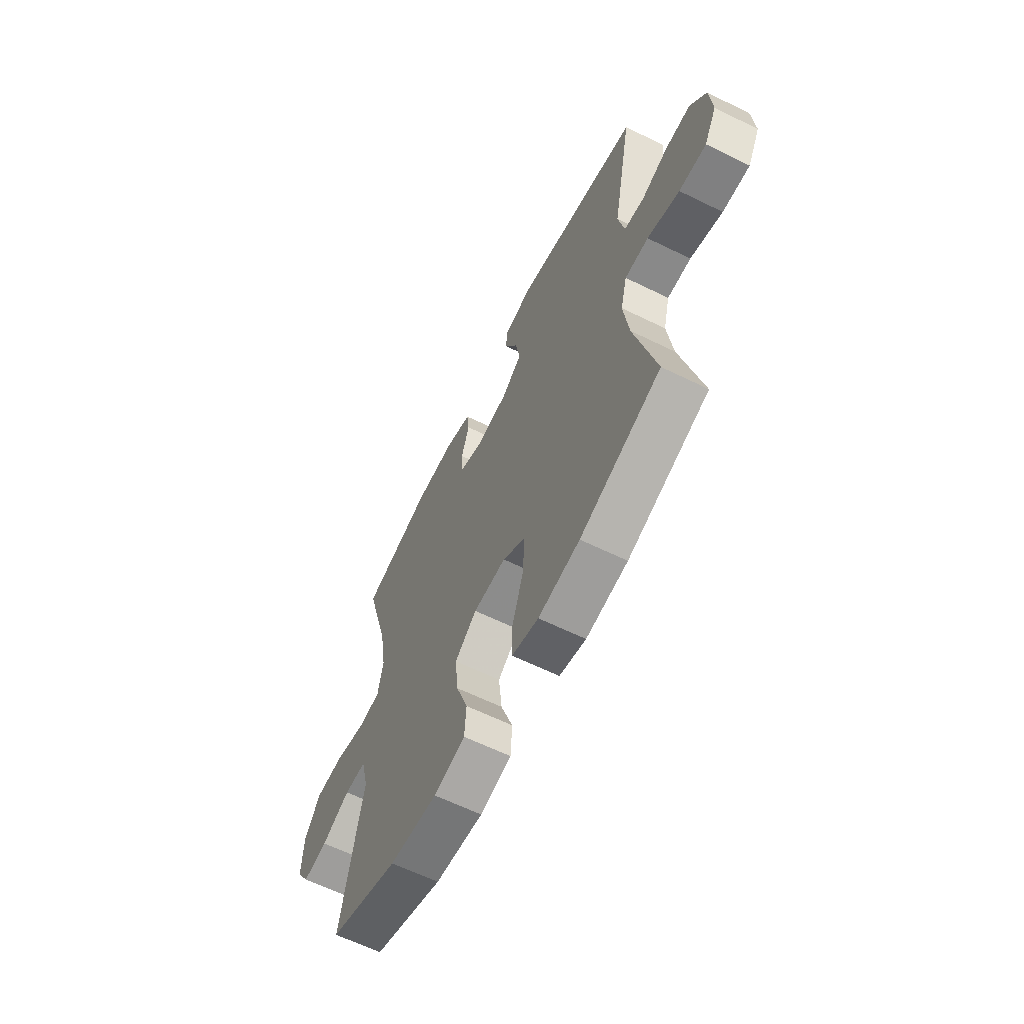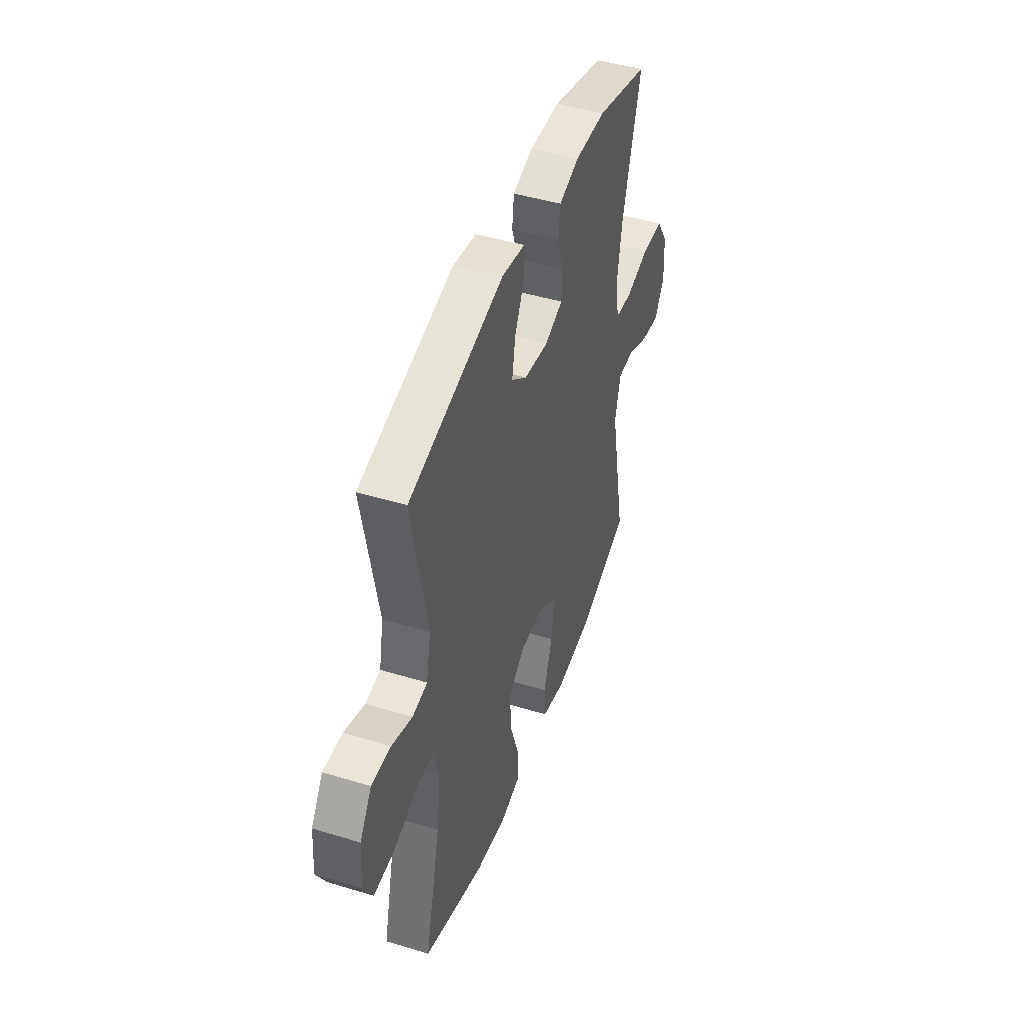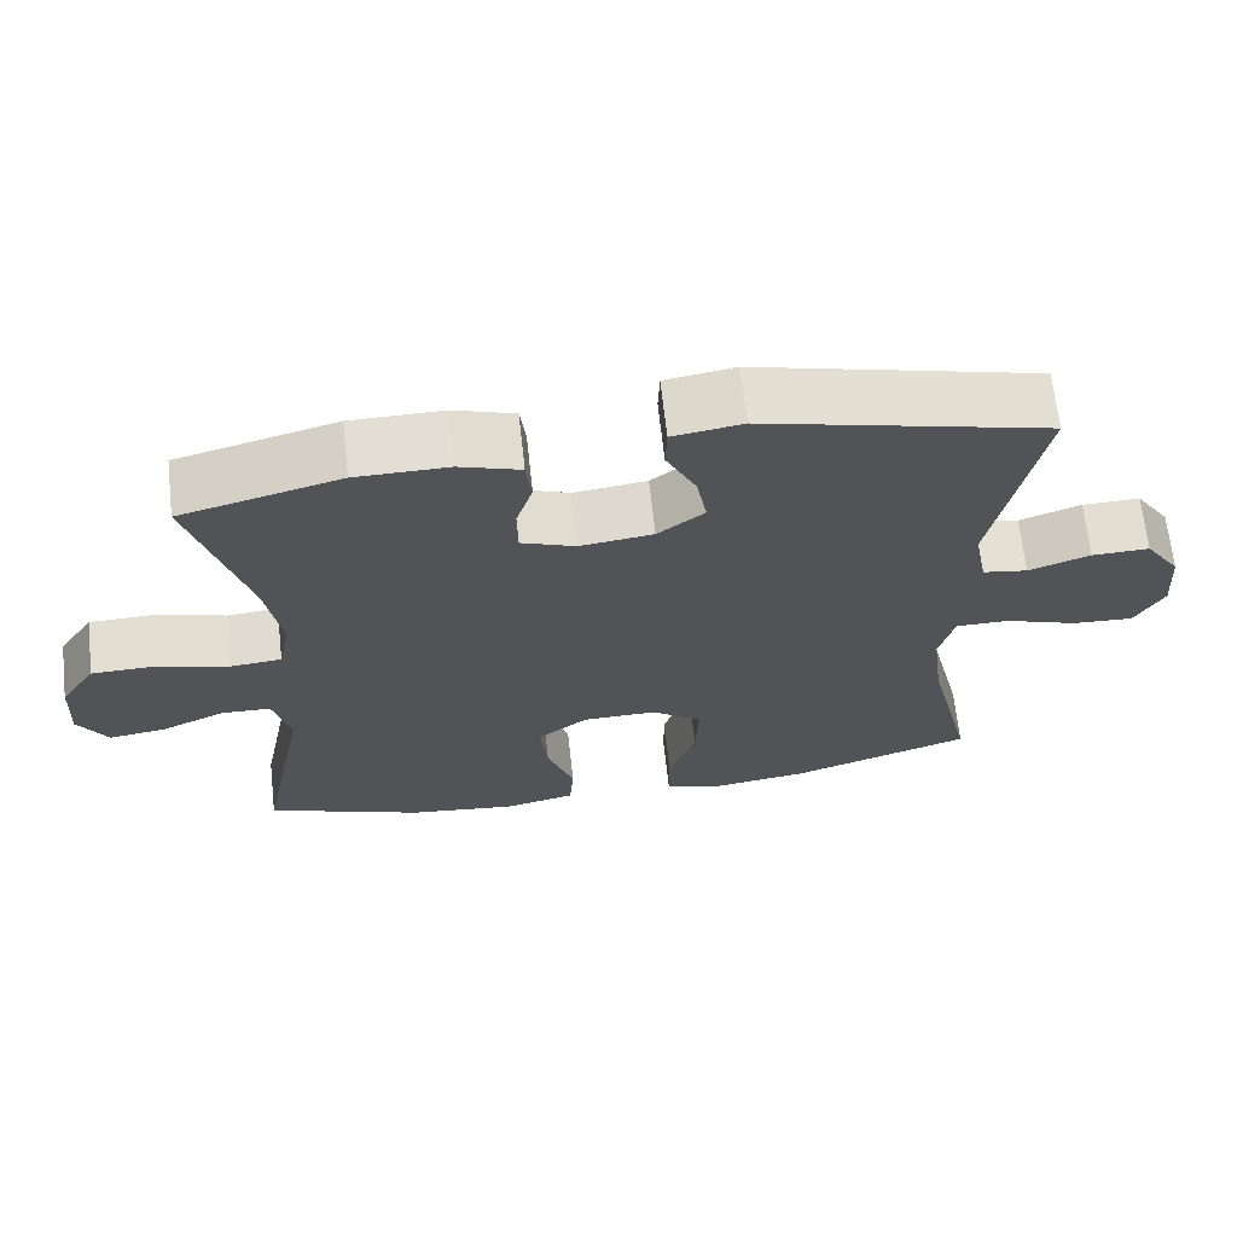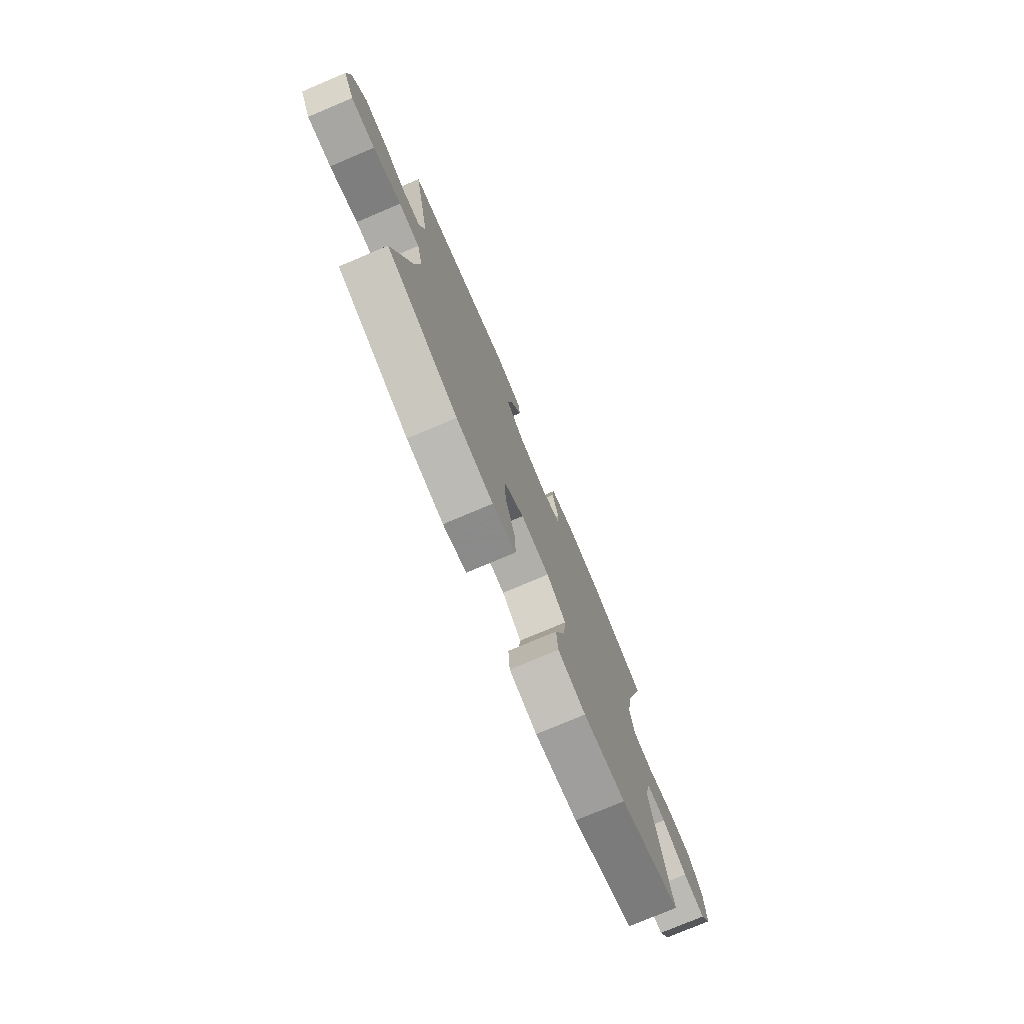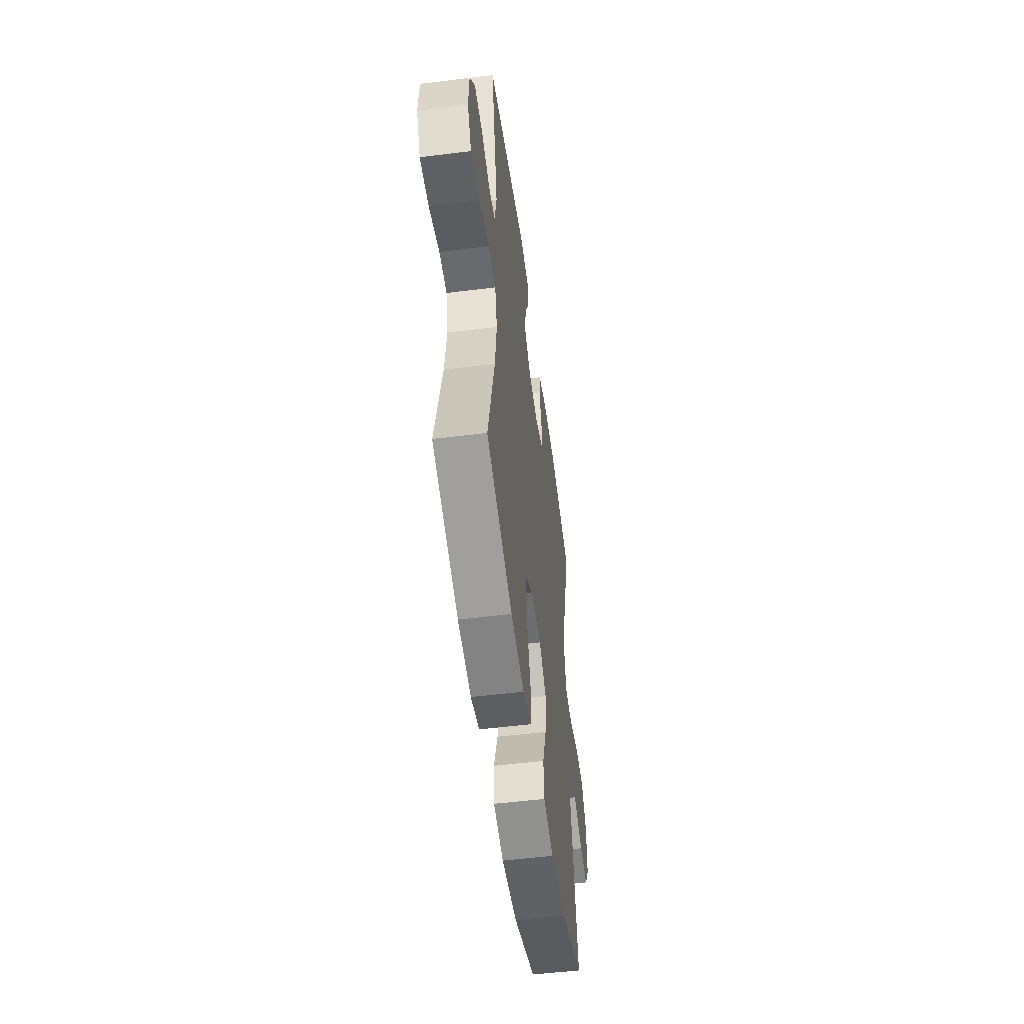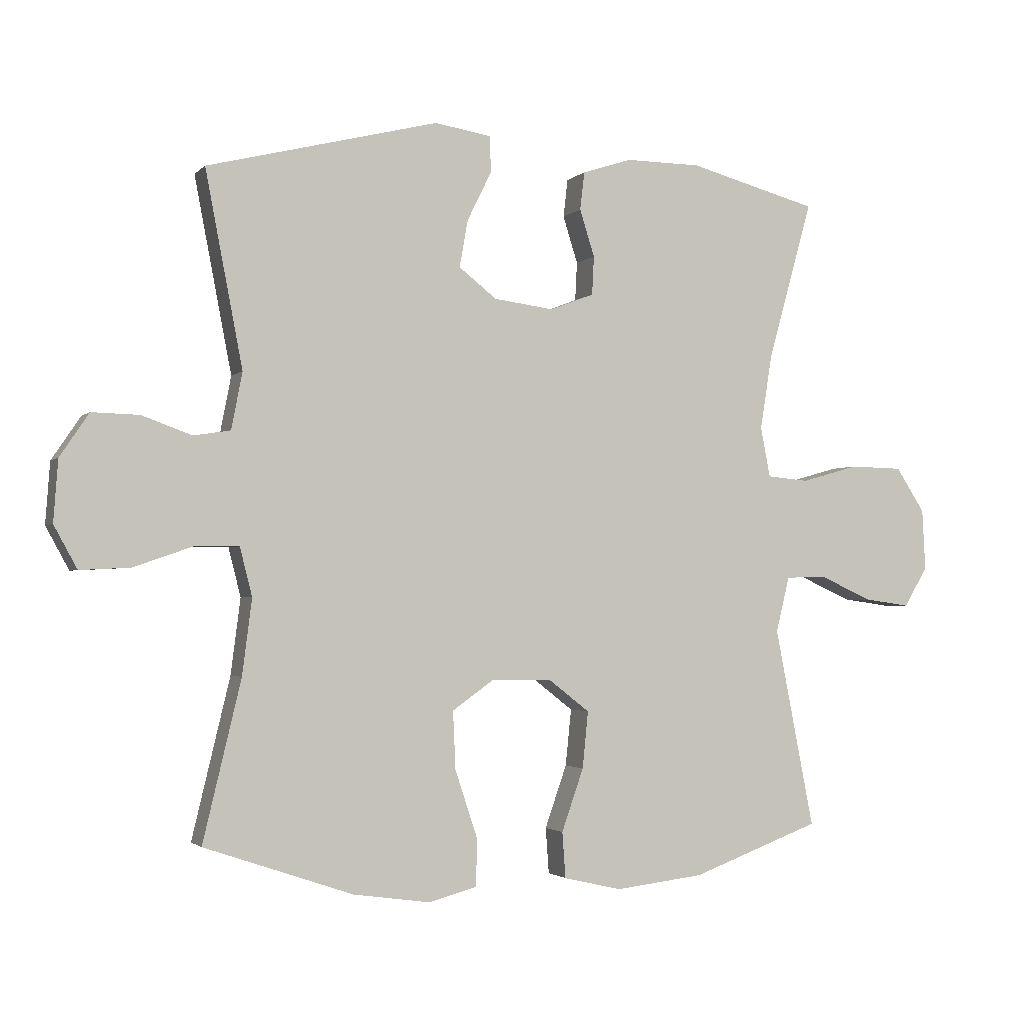
<metadata>
{"format":"obj","ext":"obj","renderer":"f3d","projection":"perspective","resolution":1024,"background":"white","views":[{"elev":-63.0,"azim":63.6,"up":"+Z"},{"elev":45.6,"azim":109.3,"up":"+Z"},{"elev":67.1,"azim":-6.3,"up":"+Z"},{"elev":-76.9,"azim":112.9,"up":"+Z"},{"elev":-53.1,"azim":97.6,"up":"+Z"},{"elev":-2.2,"azim":159.3,"up":"+Z"}]}
</metadata>
<code>
v 0.5 0.07 -0.5
v 0.269 0.07 -0.579
v 0.15 0.07 -0.596
v 0.074 0.07 -0.576
v 0.074 0.07 -0.5
v 0.108 0.07 -0.398
v 0.112 0.07 -0.308
v 0.047 0.07 -0.262
v -0.047 0.07 -0.264
v -0.11 0.07 -0.313
v -0.101 0.07 -0.401
v -0.067 0.07 -0.498
v -0.072 0.07 -0.569
v -0.162 0.07 -0.59
v -0.3 0.07 -0.574
v -0.5 0.07 -0.5
v -0.439 0.07 -0.19
v -0.46 0.07 -0.104
v -0.523 0.07 -0.102
v -0.605 0.07 -0.139
v -0.676 0.07 -0.149
v -0.713 0.07 -0.088
v -0.708 0.07 0.007
v -0.663 0.07 0.076
v -0.581 0.07 0.078
v -0.492 0.07 0.053
v -0.427 0.07 0.059
v -0.412 0.07 0.137
v -0.431 0.07 0.255
v -0.5 0.07 0.5
v -0.299 0.07 0.554
v -0.182 0.07 0.555
v -0.105 0.07 0.53
v -0.098 0.07 0.471
v -0.121 0.07 0.398
v -0.118 0.07 0.338
v -0.05 0.07 0.312
v 0.043 0.07 0.324
v 0.102 0.07 0.37
v 0.089 0.07 0.443
v 0.051 0.07 0.52
v 0.053 0.07 0.576
v 0.141 0.07 0.59
v 0.5 0.07 0.5
v 0.442 0.07 0.198
v 0.459 0.07 0.11
v 0.516 0.07 0.101
v 0.594 0.07 0.129
v 0.667 0.07 0.131
v 0.712 0.07 0.064
v 0.719 0.07 -0.031
v 0.683 0.07 -0.097
v 0.605 0.07 -0.093
v 0.513 0.07 -0.061
v 0.445 0.07 -0.061
v 0.426 0.07 -0.136
v 0.441 0.07 -0.253
v 0.5 0 -0.5
v 0.269 0 -0.579
v 0.15 0 -0.596
v 0.074 0 -0.576
v 0.074 0 -0.5
v 0.108 0 -0.398
v 0.112 0 -0.308
v 0.047 0 -0.262
v -0.047 0 -0.264
v -0.11 0 -0.313
v -0.101 0 -0.401
v -0.067 0 -0.498
v -0.072 0 -0.569
v -0.162 0 -0.59
v -0.3 0 -0.574
v -0.5 0 -0.5
v -0.439 0 -0.19
v -0.46 0 -0.104
v -0.523 0 -0.102
v -0.605 0 -0.139
v -0.676 0 -0.149
v -0.713 0 -0.088
v -0.708 0 0.007
v -0.663 0 0.076
v -0.581 0 0.078
v -0.492 0 0.053
v -0.427 0 0.059
v -0.412 0 0.137
v -0.431 0 0.255
v -0.5 0 0.5
v -0.299 0 0.554
v -0.182 0 0.555
v -0.105 0 0.53
v -0.098 0 0.471
v -0.121 0 0.398
v -0.118 0 0.338
v -0.05 0 0.312
v 0.043 0 0.324
v 0.102 0 0.37
v 0.089 0 0.443
v 0.051 0 0.52
v 0.053 0 0.576
v 0.141 0 0.59
v 0.5 0 0.5
v 0.442 0 0.198
v 0.459 0 0.11
v 0.516 0 0.101
v 0.594 0 0.129
v 0.667 0 0.131
v 0.712 0 0.064
v 0.719 0 -0.031
v 0.683 0 -0.097
v 0.605 0 -0.093
v 0.513 0 -0.061
v 0.445 0 -0.061
v 0.426 0 -0.136
v 0.441 0 -0.253
f 51 52 53 54
f 51 54 55
f 50 51 55
f 47 48 49 50
f 46 47 50 55
f 45 46 55 56
f 43 44 45
f 40 41 42 43
f 39 40 43 45
f 38 39 45 56
f 32 33 34 35
f 32 35 36
f 29 30 31 32
f 28 29 32 36
f 27 28 36 37
f 23 24 25 26
f 23 26 27
f 22 23 27
f 19 20 21 22
f 18 19 22 27
f 17 18 27 37
f 11 12 13 14
f 10 11 14 15
f 3 4 5 6
f 3 6 7
f 57 1 2 3
f 57 3 7
f 56 57 7 8
f 38 56 8 9
f 37 38 9 10
f 16 17 37
f 10 15 16 37
f 111 110 109 108
f 112 111 108
f 112 108 107
f 107 106 105 104
f 112 107 104 103
f 113 112 103 102
f 102 101 100
f 100 99 98 97
f 102 100 97 96
f 113 102 96 95
f 92 91 90 89
f 93 92 89
f 89 88 87 86
f 93 89 86 85
f 94 93 85 84
f 83 82 81 80
f 84 83 80
f 84 80 79
f 79 78 77 76
f 84 79 76 75
f 94 84 75 74
f 71 70 69 68
f 72 71 68 67
f 63 62 61 60
f 64 63 60
f 60 59 58 114
f 64 60 114
f 65 64 114 113
f 66 65 113 95
f 67 66 95 94
f 94 74 73
f 94 73 72 67
f 1 58 59 2
f 2 59 60 3
f 3 60 61 4
f 4 61 62 5
f 5 62 63 6
f 6 63 64 7
f 7 64 65 8
f 8 65 66 9
f 9 66 67 10
f 10 67 68 11
f 11 68 69 12
f 12 69 70 13
f 13 70 71 14
f 14 71 72 15
f 15 72 73 16
f 16 73 74 17
f 17 74 75 18
f 18 75 76 19
f 19 76 77 20
f 20 77 78 21
f 21 78 79 22
f 22 79 80 23
f 23 80 81 24
f 24 81 82 25
f 25 82 83 26
f 26 83 84 27
f 27 84 85 28
f 28 85 86 29
f 29 86 87 30
f 30 87 88 31
f 31 88 89 32
f 32 89 90 33
f 33 90 91 34
f 34 91 92 35
f 35 92 93 36
f 36 93 94 37
f 37 94 95 38
f 38 95 96 39
f 39 96 97 40
f 40 97 98 41
f 41 98 99 42
f 42 99 100 43
f 43 100 101 44
f 44 101 102 45
f 45 102 103 46
f 46 103 104 47
f 47 104 105 48
f 48 105 106 49
f 49 106 107 50
f 50 107 108 51
f 51 108 109 52
f 52 109 110 53
f 53 110 111 54
f 54 111 112 55
f 55 112 113 56
f 56 113 114 57
f 57 114 58 1

</code>
